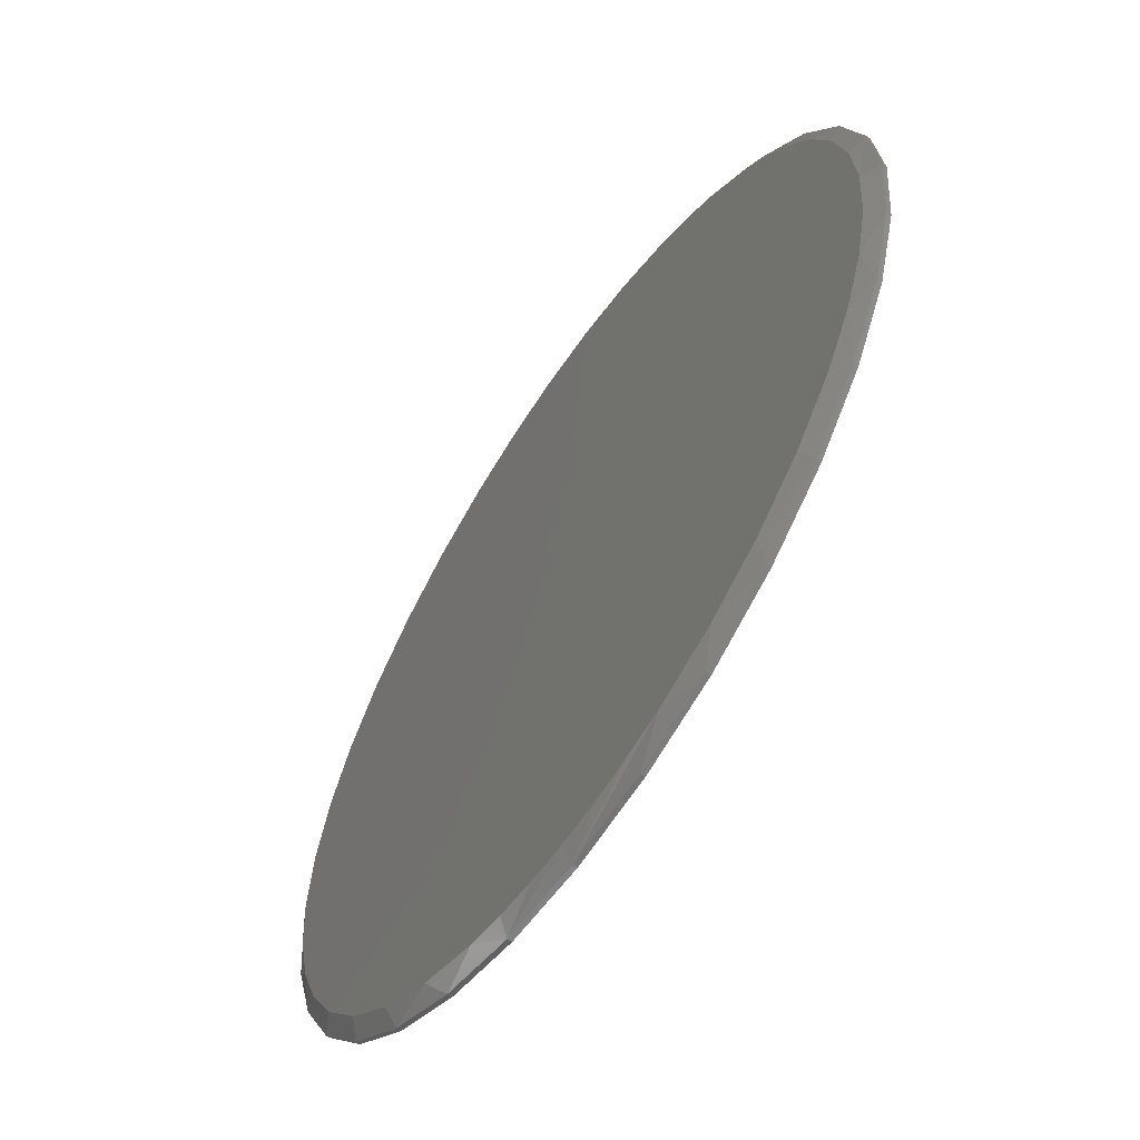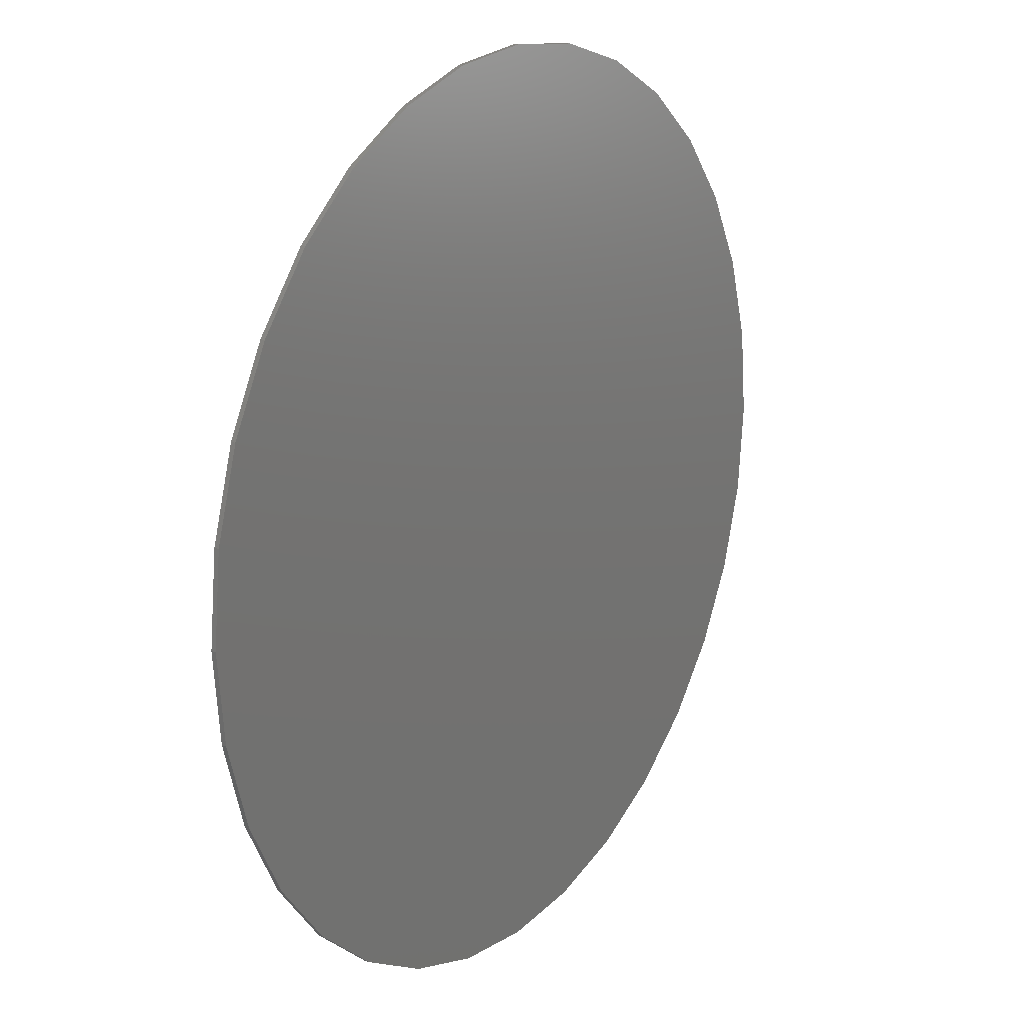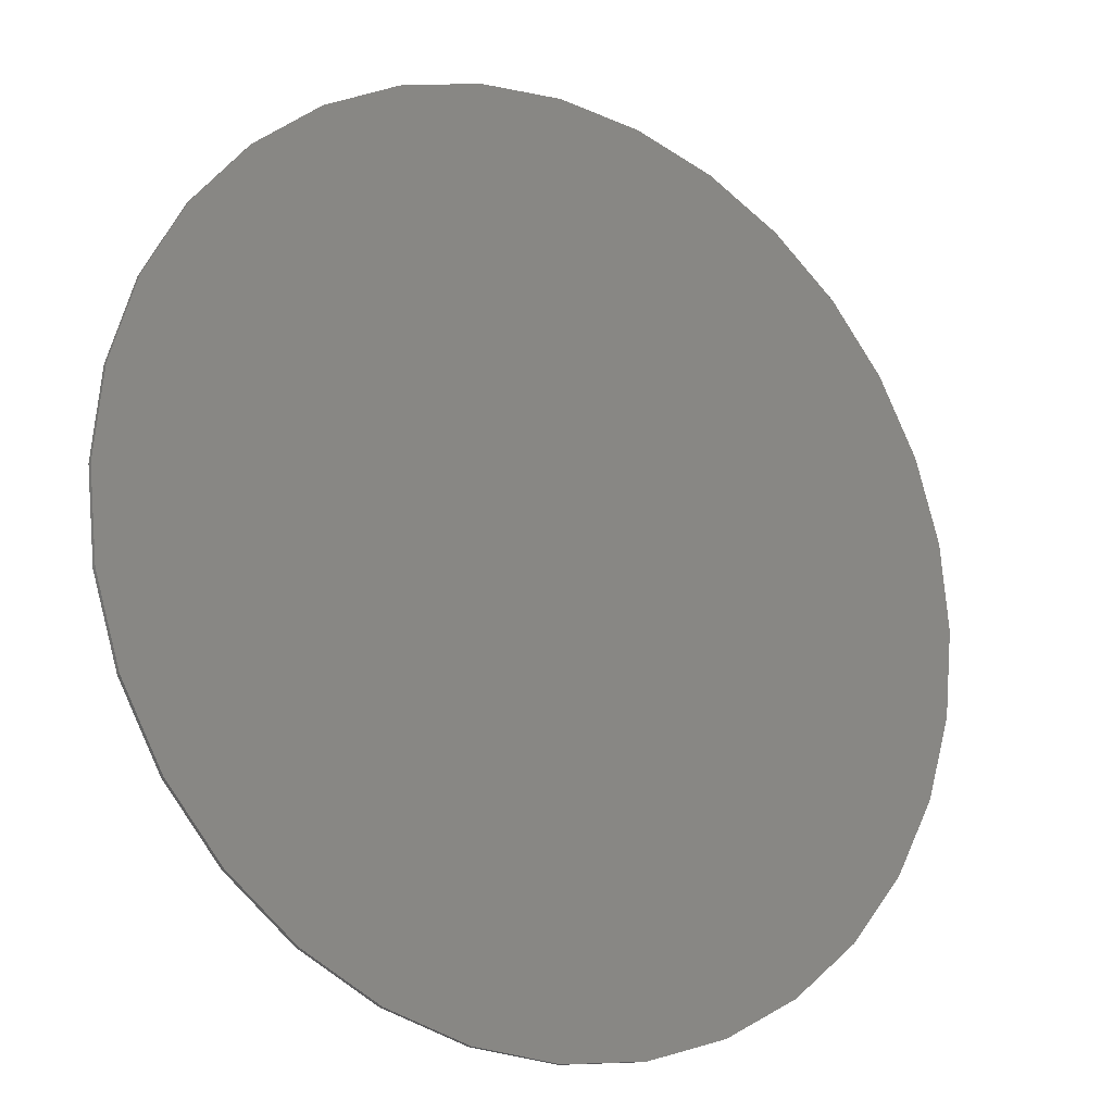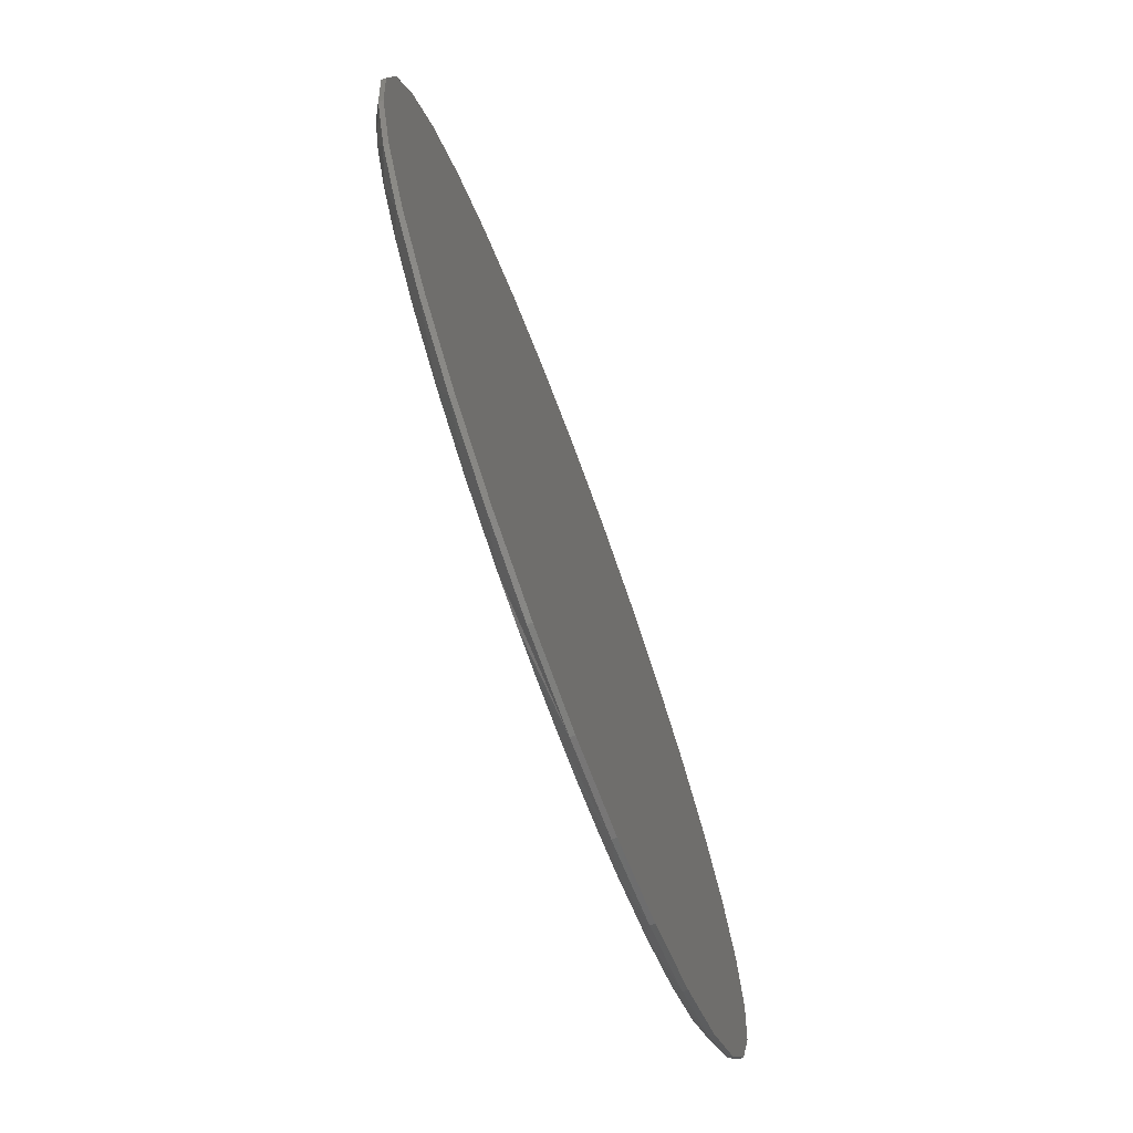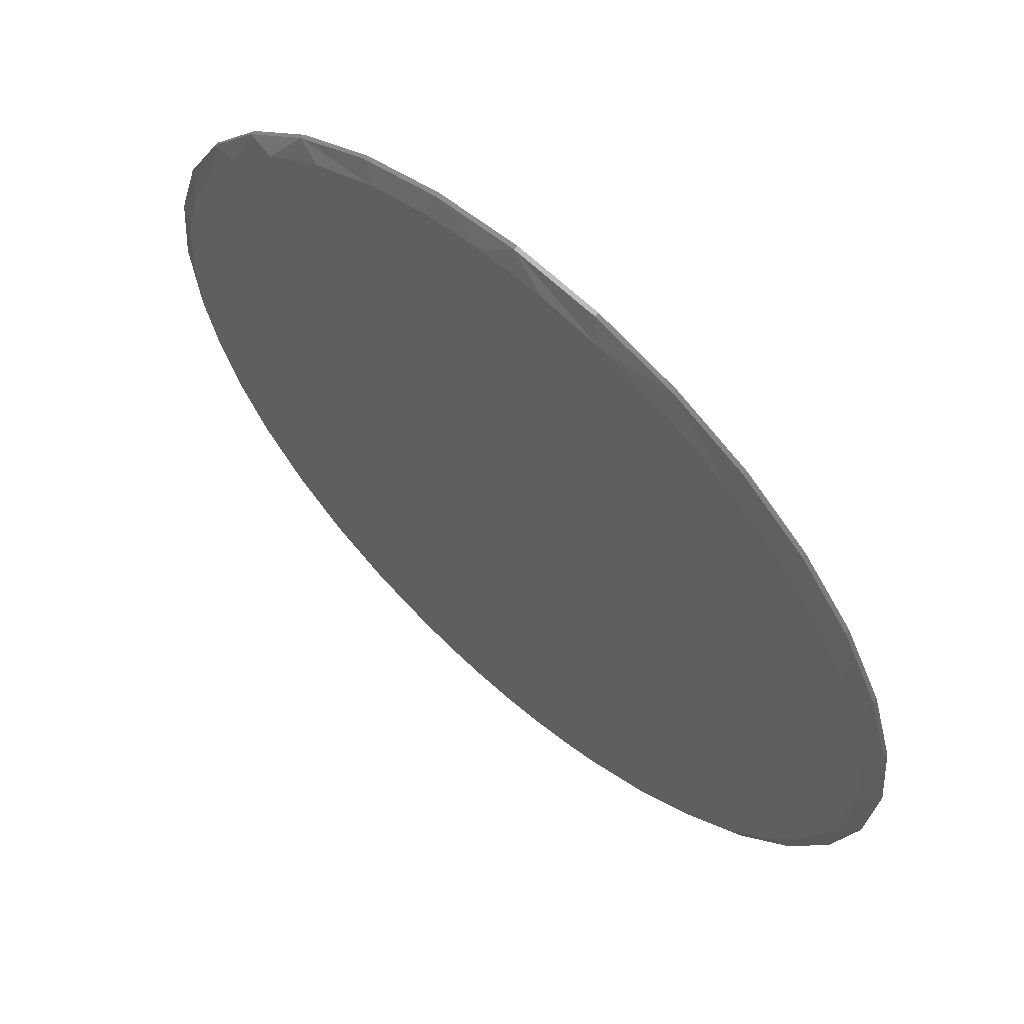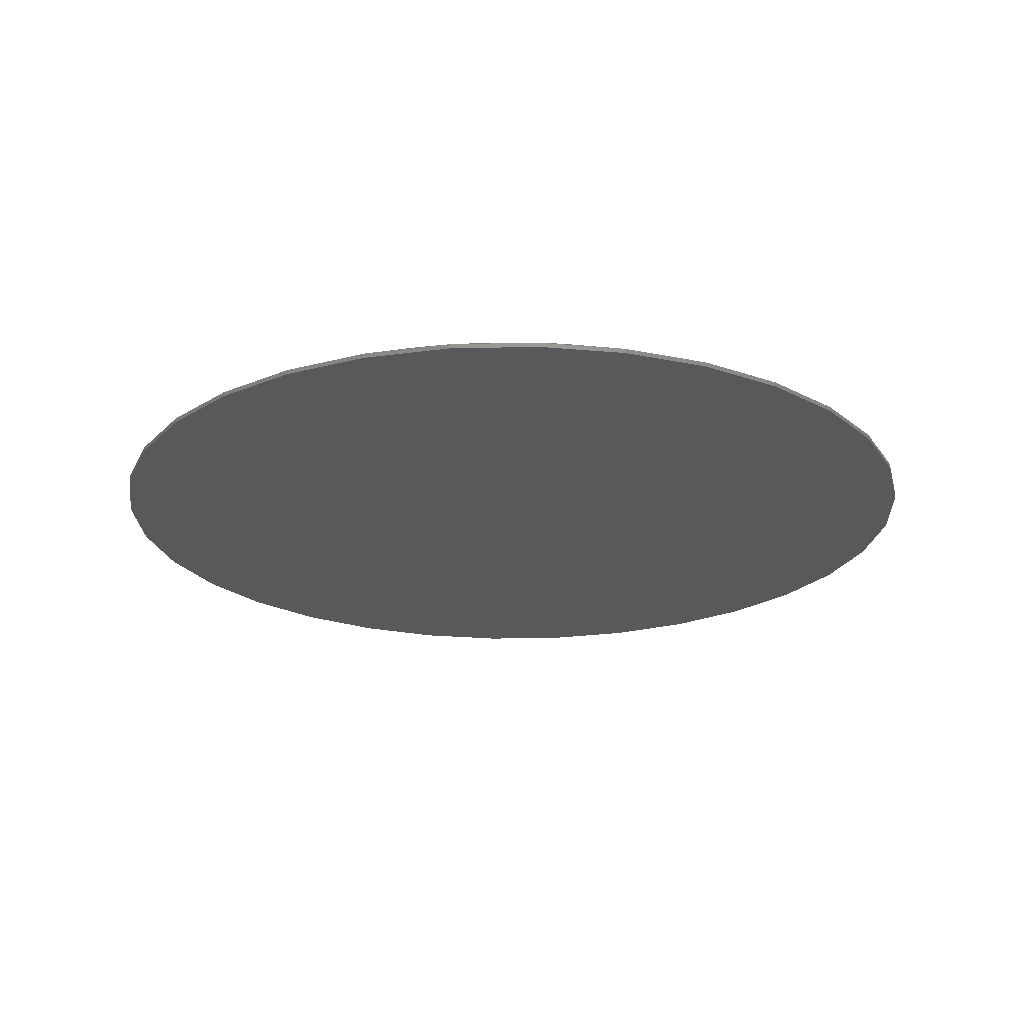
<metadata>
{"format":"stl","ext":"stl","renderer":"f3d","projection":"perspective","resolution":1024,"background":"white","views":[{"elev":-61.6,"azim":56.2,"up":"+Y"},{"elev":17.9,"azim":123.9,"up":"+Y"},{"elev":-17.9,"azim":147.4,"up":"+Y"},{"elev":-74.0,"azim":110.4,"up":"+Y"},{"elev":61.9,"azim":42.1,"up":"+Y"},{"elev":-22.2,"azim":-115.8,"up":"+Z"}]}
</metadata>
<code>
# stl→obj: 105 verts, 206 faces
v 0.0716 0.7238 0.02344
v -0.03833 0.7252 0.02344
v -0.1472 0.7099 0.02344
v 0.1801 0.706 0.02344
v 0.1494 -0.7127 0.02344
v -0.06322 -0.7232 0.02344
v 0.07901 -0.7232 0.02344
v 0.007895 -0.7266 0.02344
v 0.3048 0.6632 0.02344
v -0.2525 0.6784 0.02344
v 0.4198 0.5986 0.02344
v -0.3674 0.6222 0.02344
v 0.5212 0.5143 0.02344
v -0.4707 0.5468 0.02344
v 0.6057 0.4131 0.02344
v -0.5591 0.4544 0.02344
v 0.6611 0.3184 0.02344
v -0.63 0.348 0.02344
v 0.7016 0.2164 0.02344
v -0.6788 0.2375 0.02344
v 0.7263 0.1094 0.02344
v -0.7087 0.1204 0.02344
v 0.7345 -1.11e-16 0.02344
v -0.7187 1.32e-07 0.02344
v 0.7263 -0.1092 0.02344
v -0.7105 -0.1092 0.02344
v 0.7017 -0.2159 0.02344
v -0.6859 -0.2159 0.02344
v 0.6614 -0.3176 0.02344
v -0.6456 -0.3176 0.02344
v 0.6063 -0.4122 0.02344
v -0.5905 -0.4122 0.02344
v 0.5288 -0.5067 0.02344
v -0.513 -0.5067 0.02344
v 0.4365 -0.5868 0.02344
v -0.4207 -0.5868 0.02344
v 0.3321 -0.6503 0.02344
v -0.3163 -0.6503 0.02344
v 0.2185 -0.6955 0.02344
v -0.2027 -0.6955 0.02344
v -0.1336 -0.7127 0.02344
v 0.7658 0 0
v 0.7658 -1.856e-16 0.007812
v 0.7512 -0.1479 0
v 0.7512 -0.1479 0.007812
v 0.7081 -0.29 0
v 0.7081 -0.29 0.007812
v 0.6381 -0.4211 0
v 0.6381 -0.4211 0.007812
v 0.5438 -0.5359 0
v 0.5438 -0.5359 0.007812
v 0.429 -0.6302 0
v 0.429 -0.6302 0.007812
v 0.2979 -0.7002 0
v 0.2979 -0.7002 0.007812
v 0.1558 -0.7433 0
v 0.1558 -0.7433 0.007812
v 0.007895 -0.7579 0
v 0.007895 -0.7579 0.007812
v -0.14 -0.7433 0
v -0.14 -0.7433 0.007812
v -0.2821 -0.7002 0
v -0.2821 -0.7002 0.007812
v -0.4132 -0.6302 0
v -0.4132 -0.6302 0.007812
v -0.528 -0.5359 0
v -0.528 -0.5359 0.007812
v -0.6223 -0.4211 0
v -0.6223 -0.4211 0.007812
v -0.6923 -0.29 0
v -0.6923 -0.29 0.007812
v -0.7354 -0.1479 0
v -0.7354 -0.1479 0.007812
v -0.75 9.281e-17 0
v -0.75 9.281e-17 0.007812
v -0.7354 0.1479 0
v -0.7354 0.1479 0.007812
v -0.6923 0.29 0
v -0.6923 0.29 0.007812
v -0.6223 0.4211 0
v -0.6223 0.4211 0.007812
v -0.528 0.5359 0
v -0.528 0.5359 0.007812
v -0.4132 0.6302 0
v -0.4132 0.6302 0.007812
v -0.2821 0.7002 0
v -0.2821 0.7002 0.007812
v -0.14 0.7433 0
v -0.14 0.7433 0.007812
v 0.007895 0.7579 0
v 0.007895 0.7579 0.007812
v 0.1558 0.7433 0
v 0.1558 0.7433 0.007812
v 0.2979 0.7002 0
v 0.2979 0.7002 0.007812
v 0.429 0.6302 0
v 0.429 0.6302 0.007812
v 0.5438 0.5359 0
v 0.5438 0.5359 0.007812
v 0.6381 0.4211 0
v 0.6381 0.4211 0.007812
v 0.7081 0.29 0
v 0.7081 0.29 0.007812
v 0.7512 0.1479 0
v 0.7512 0.1479 0.007812
f 1 2 3
f 1 3 4
f 5 6 7
f 7 6 8
f 4 3 9
f 9 3 10
f 9 10 11
f 11 10 12
f 11 12 13
f 13 12 14
f 13 14 15
f 15 14 16
f 15 16 17
f 17 16 18
f 17 18 19
f 19 18 20
f 19 20 21
f 21 20 22
f 21 22 23
f 23 22 24
f 23 24 25
f 25 24 26
f 25 26 27
f 27 26 28
f 27 28 29
f 29 28 30
f 29 30 31
f 31 30 32
f 31 32 33
f 33 32 34
f 33 34 35
f 35 34 36
f 35 36 37
f 37 36 38
f 37 38 39
f 39 38 40
f 39 40 5
f 5 40 41
f 5 41 6
f 42 43 44
f 44 43 45
f 44 45 46
f 46 45 47
f 46 47 48
f 48 47 49
f 48 49 50
f 50 49 51
f 50 51 52
f 52 51 53
f 52 53 54
f 54 53 55
f 54 55 56
f 56 55 57
f 56 57 58
f 58 57 59
f 58 59 60
f 60 59 61
f 60 61 62
f 62 61 63
f 62 63 64
f 64 63 65
f 64 65 66
f 66 65 67
f 66 67 68
f 68 67 69
f 68 69 70
f 70 69 71
f 70 71 72
f 72 71 73
f 72 73 74
f 74 73 75
f 74 75 76
f 76 75 77
f 76 77 78
f 78 77 79
f 78 79 80
f 80 79 81
f 80 81 82
f 82 81 83
f 82 83 84
f 84 83 85
f 84 85 86
f 86 85 87
f 86 87 88
f 88 87 89
f 88 89 90
f 90 89 91
f 90 91 92
f 92 91 93
f 92 93 94
f 94 93 95
f 94 95 96
f 96 95 97
f 96 97 98
f 98 97 99
f 98 99 100
f 100 99 101
f 100 101 102
f 102 101 103
f 102 103 104
f 104 103 105
f 104 105 42
f 42 105 43
f 103 101 17
f 19 103 17
f 19 105 103
f 93 91 4
f 4 95 93
f 9 95 4
f 91 89 2
f 1 91 2
f 2 89 3
f 85 83 14
f 81 79 18
f 16 81 18
f 16 83 81
f 14 83 16
f 20 79 77
f 18 79 20
f 1 4 91
f 20 77 22
f 22 77 75
f 22 75 24
f 19 21 105
f 105 21 23
f 105 23 43
f 17 101 15
f 15 101 99
f 15 99 13
f 13 99 97
f 13 97 11
f 11 97 95
f 11 95 9
f 14 12 85
f 85 12 10
f 85 10 87
f 87 10 3
f 87 3 89
f 29 49 47
f 29 47 27
f 47 45 27
f 31 49 29
f 37 55 53
f 37 53 35
f 53 51 35
f 57 55 39
f 39 55 37
f 38 65 63
f 38 63 40
f 63 61 40
f 40 61 41
f 6 41 61
f 61 8 6
f 36 67 65
f 36 65 38
f 34 67 36
f 73 71 28
f 75 73 28
f 75 28 26
f 75 26 24
f 59 57 39
f 59 39 5
f 59 5 7
f 59 7 8
f 59 8 61
f 43 23 45
f 45 23 25
f 45 25 27
f 49 31 51
f 51 31 33
f 51 33 35
f 67 34 69
f 69 34 32
f 69 32 71
f 71 32 30
f 71 30 28
f 90 92 88
f 58 60 56
f 56 60 62
f 56 62 54
f 54 62 64
f 54 64 52
f 52 64 66
f 52 66 50
f 50 66 68
f 50 68 48
f 48 68 70
f 48 70 46
f 46 70 72
f 46 72 44
f 44 72 74
f 44 74 42
f 42 74 76
f 42 76 104
f 104 76 78
f 104 78 102
f 102 78 80
f 102 80 100
f 100 80 82
f 100 82 98
f 98 82 84
f 98 84 96
f 96 84 86
f 96 86 94
f 94 86 88
f 94 88 92

</code>
